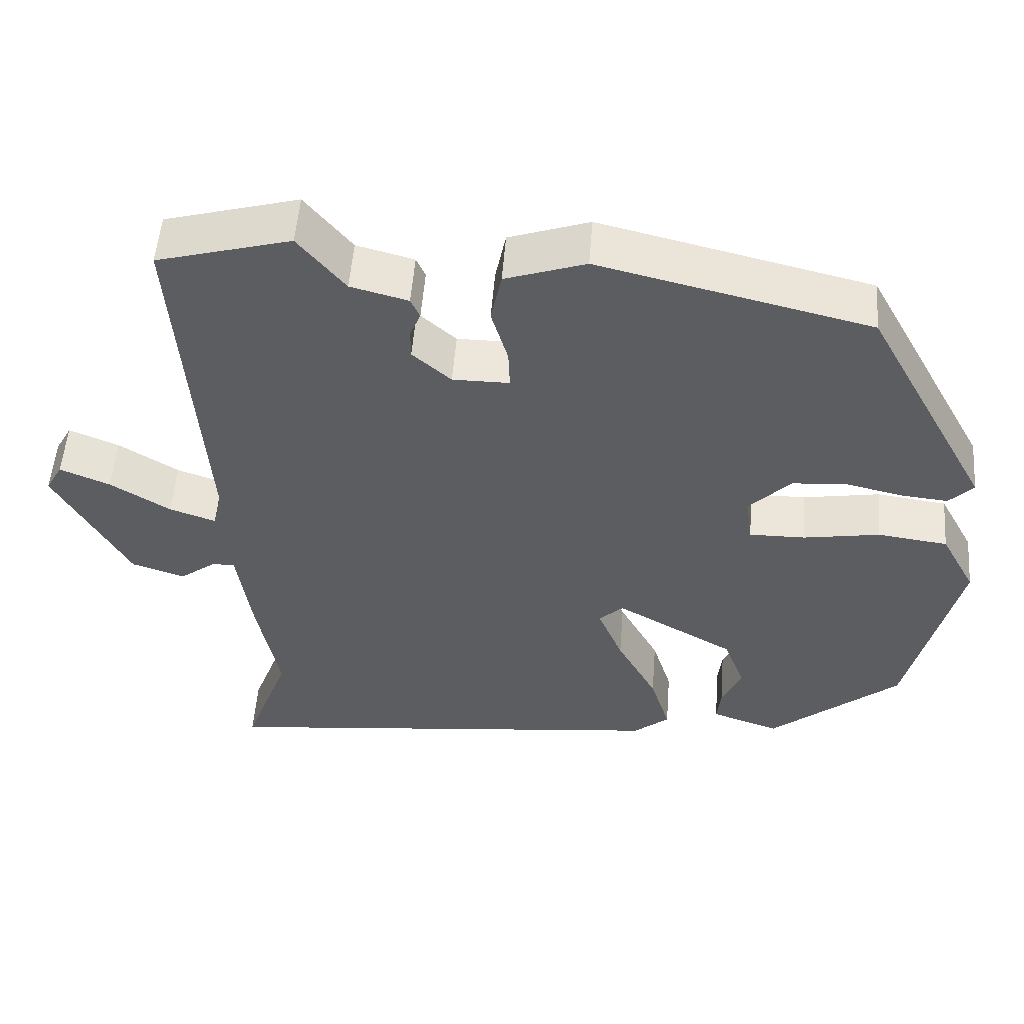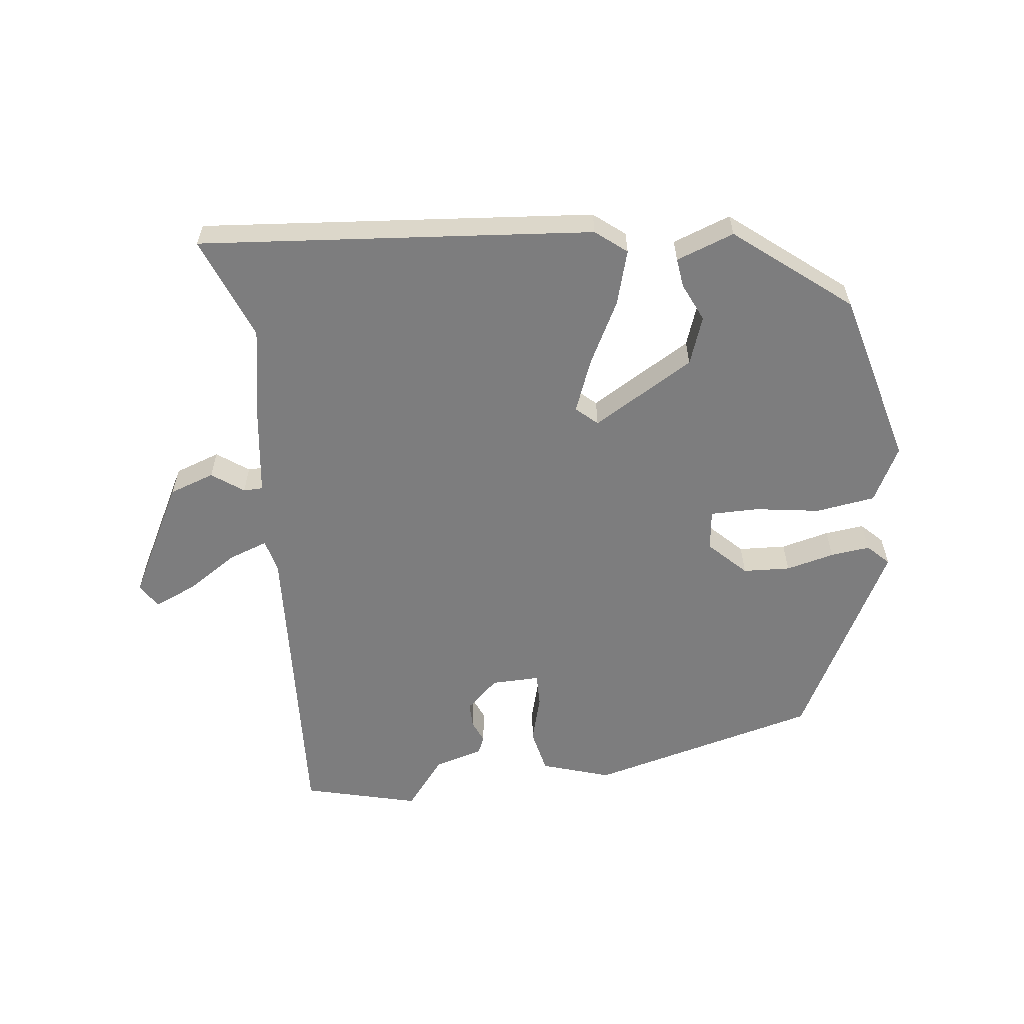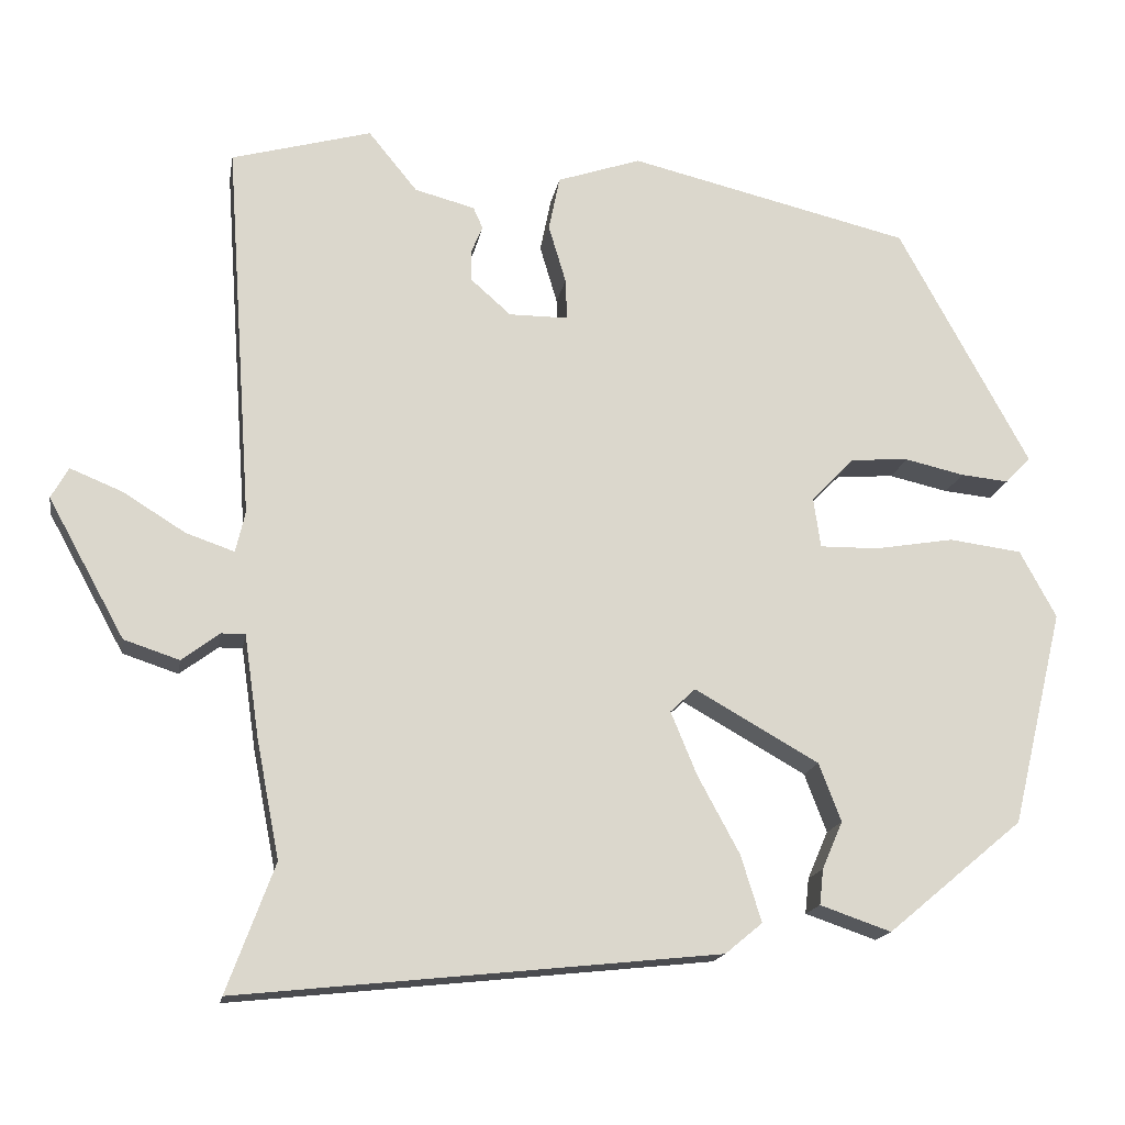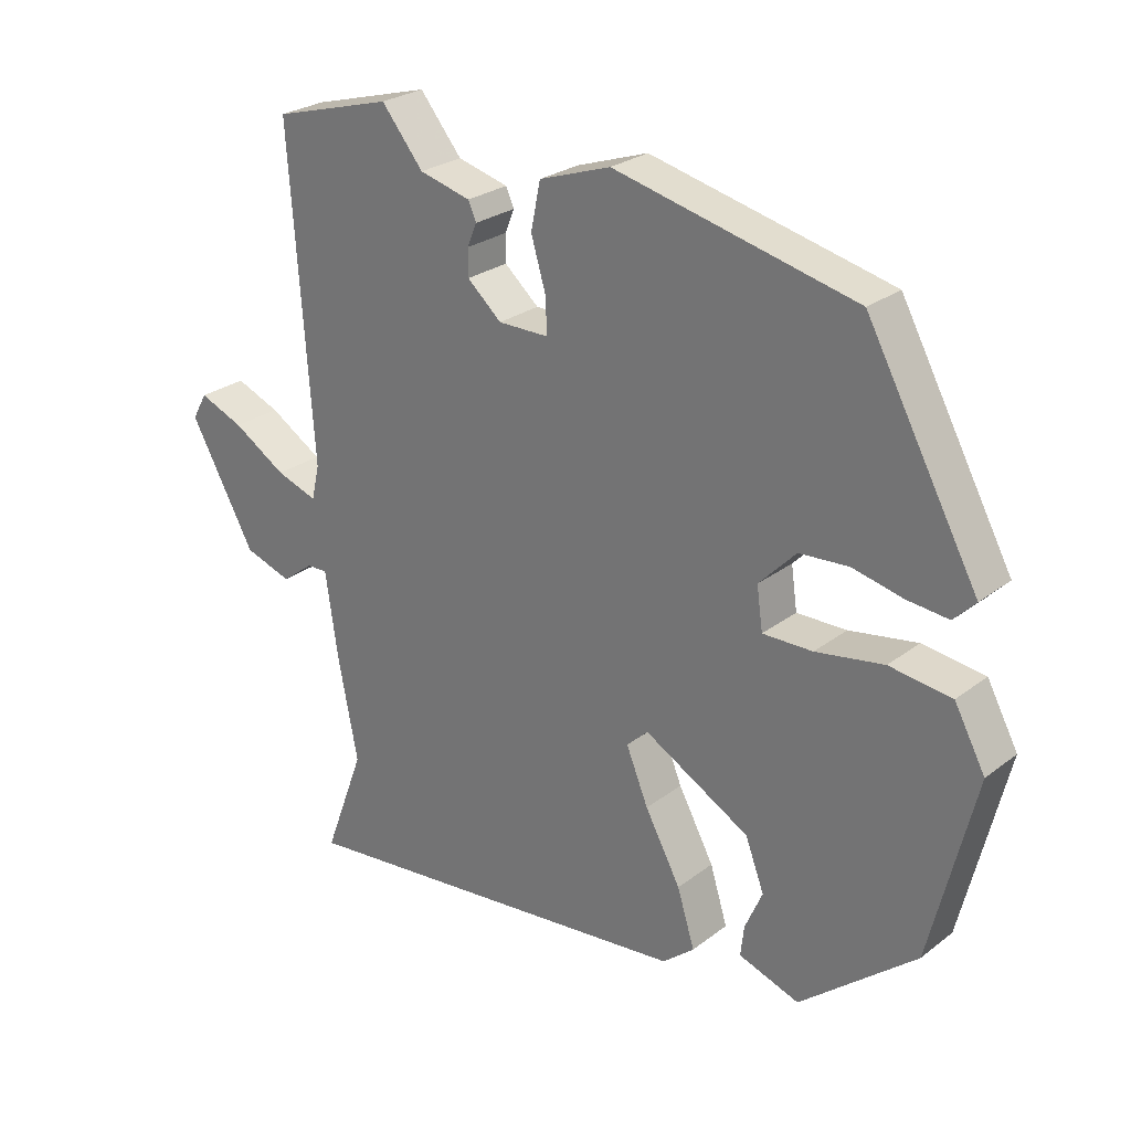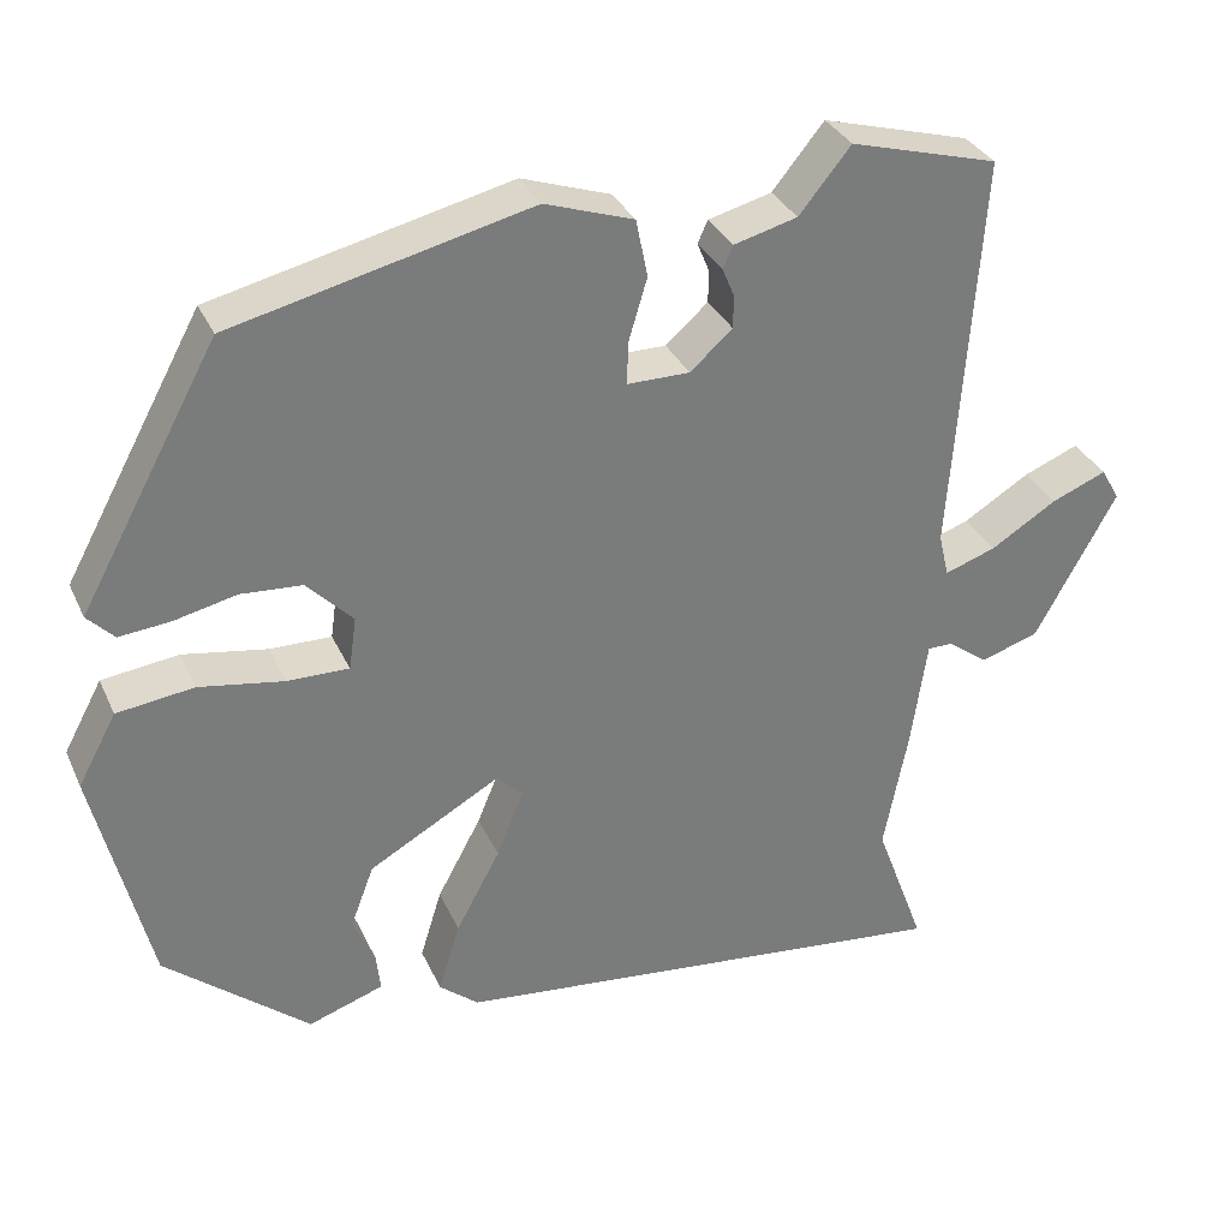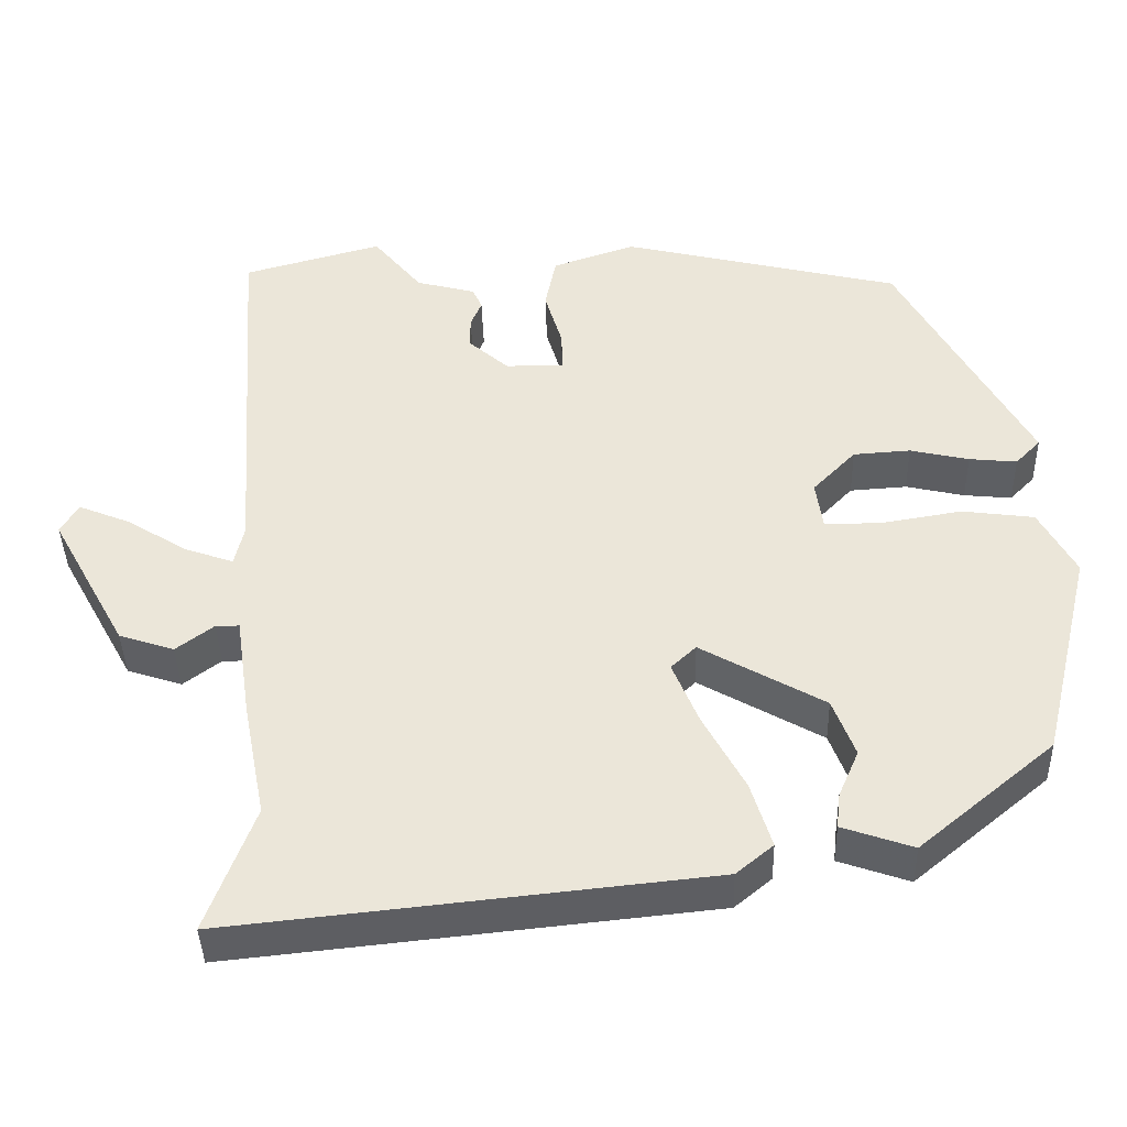
<metadata>
{"format":"obj","ext":"obj","renderer":"f3d","projection":"perspective","resolution":1024,"background":"white","views":[{"elev":52.9,"azim":-175.6,"up":"+Z"},{"elev":-59.1,"azim":-172.2,"up":"+Y"},{"elev":-16.5,"azim":170.3,"up":"+Z"},{"elev":26.1,"azim":-140.1,"up":"+Z"},{"elev":32.5,"azim":-21.6,"up":"+Z"},{"elev":-40.5,"azim":-178.5,"up":"+Z"}]}
</metadata>
<code>
v 0.475 0.07 -0.432
v 0.535 0.07 -0.594
v -0.073 0.07 -0.53
v -0.12 0.07 -0.491
v -0.094 0.07 -0.407
v -0.041 0.07 -0.309
v -0.008 0.07 -0.229
v -0.04 0.07 -0.199
v -0.197 0.07 -0.288
v -0.225 0.07 -0.362
v -0.199 0.07 -0.422
v -0.194 0.07 -0.467
v -0.284 0.07 -0.498
v -0.456 0.07 -0.355
v -0.522 0.07 -0.082
v -0.476 0.07 0.003
v -0.384 0.07 0.015
v -0.283 0.07 -0.002
v -0.209 0.07 -0.003
v -0.2 0.07 0.06
v -0.255 0.07 0.117
v -0.328 0.07 0.122
v -0.403 0.07 0.105
v -0.464 0.07 0.099
v -0.496 0.07 0.132
v -0.33 0.07 0.436
v 0.027 0.07 0.521
v 0.133 0.07 0.485
v 0.147 0.07 0.416
v 0.125 0.07 0.342
v 0.123 0.07 0.29
v 0.198 0.07 0.29
v 0.249 0.07 0.335
v 0.249 0.07 0.375
v 0.235 0.07 0.409
v 0.247 0.07 0.436
v 0.323 0.07 0.456
v 0.385 0.07 0.532
v 0.562 0.07 0.483
v 0.528 0.07 0.004
v 0.54 0.07 -0.048
v 0.601 0.07 -0.027
v 0.68 0.07 0.022
v 0.746 0.07 0.049
v 0.768 0.07 0.01
v 0.671 0.07 -0.166
v 0.601 0.07 -0.189
v 0.553 0.07 -0.153
v 0.523 0.07 -0.153
v 0.504 0.07 -0.283
v 0.475 0 -0.432
v 0.535 0 -0.594
v -0.073 0 -0.53
v -0.12 0 -0.491
v -0.094 0 -0.407
v -0.041 0 -0.309
v -0.008 0 -0.229
v -0.04 0 -0.199
v -0.197 0 -0.288
v -0.225 0 -0.362
v -0.199 0 -0.422
v -0.194 0 -0.467
v -0.284 0 -0.498
v -0.456 0 -0.355
v -0.522 0 -0.082
v -0.476 0 0.003
v -0.384 0 0.015
v -0.283 0 -0.002
v -0.209 0 -0.003
v -0.2 0 0.06
v -0.255 0 0.117
v -0.328 0 0.122
v -0.403 0 0.105
v -0.464 0 0.099
v -0.496 0 0.132
v -0.33 0 0.436
v 0.027 0 0.521
v 0.133 0 0.485
v 0.147 0 0.416
v 0.125 0 0.342
v 0.123 0 0.29
v 0.198 0 0.29
v 0.249 0 0.335
v 0.249 0 0.375
v 0.235 0 0.409
v 0.247 0 0.436
v 0.323 0 0.456
v 0.385 0 0.532
v 0.562 0 0.483
v 0.528 0 0.004
v 0.54 0 -0.048
v 0.601 0 -0.027
v 0.68 0 0.022
v 0.746 0 0.049
v 0.768 0 0.01
v 0.671 0 -0.166
v 0.601 0 -0.189
v 0.553 0 -0.153
v 0.523 0 -0.153
v 0.504 0 -0.283
f 49 50 1
f 46 47 48
f 45 46 48
f 44 45 48
f 43 44 48
f 42 43 48
f 41 42 48 49
f 40 41 49 1
f 39 40 1
f 38 39 1
f 37 38 1
f 34 35 36 37
f 33 34 37 1
f 28 29 30
f 27 28 30
f 26 27 30
f 25 26 30
f 24 25 30
f 23 24 30
f 22 23 30
f 21 22 30 31
f 20 21 31 32
f 16 17 18
f 15 16 18
f 14 15 18
f 13 14 18
f 13 18 19
f 10 11 12 13
f 9 10 13 19
f 19 20 32
f 9 19 32
f 8 9 32
f 4 5 6
f 3 4 6
f 2 3 6
f 1 2 6
f 1 6 7
f 8 32 33
f 7 8 33
f 1 7 33
f 51 100 99
f 98 97 96
f 98 96 95
f 98 95 94
f 98 94 93
f 98 93 92
f 99 98 92 91
f 51 99 91 90
f 51 90 89
f 51 89 88
f 51 88 87
f 87 86 85 84
f 51 87 84 83
f 80 79 78
f 80 78 77
f 80 77 76
f 80 76 75
f 80 75 74
f 80 74 73
f 80 73 72
f 81 80 72 71
f 82 81 71 70
f 68 67 66
f 68 66 65
f 68 65 64
f 68 64 63
f 69 68 63
f 63 62 61 60
f 69 63 60 59
f 82 70 69
f 82 69 59
f 82 59 58
f 56 55 54
f 56 54 53
f 56 53 52
f 56 52 51
f 57 56 51
f 83 82 58
f 83 58 57
f 83 57 51
f 1 51 52 2
f 2 52 53 3
f 3 53 54 4
f 4 54 55 5
f 5 55 56 6
f 6 56 57 7
f 7 57 58 8
f 8 58 59 9
f 9 59 60 10
f 10 60 61 11
f 11 61 62 12
f 12 62 63 13
f 13 63 64 14
f 14 64 65 15
f 15 65 66 16
f 16 66 67 17
f 17 67 68 18
f 18 68 69 19
f 19 69 70 20
f 20 70 71 21
f 21 71 72 22
f 22 72 73 23
f 23 73 74 24
f 24 74 75 25
f 25 75 76 26
f 26 76 77 27
f 27 77 78 28
f 28 78 79 29
f 29 79 80 30
f 30 80 81 31
f 31 81 82 32
f 32 82 83 33
f 33 83 84 34
f 34 84 85 35
f 35 85 86 36
f 36 86 87 37
f 37 87 88 38
f 38 88 89 39
f 39 89 90 40
f 40 90 91 41
f 41 91 92 42
f 42 92 93 43
f 43 93 94 44
f 44 94 95 45
f 45 95 96 46
f 46 96 97 47
f 47 97 98 48
f 48 98 99 49
f 49 99 100 50
f 50 100 51 1

</code>
